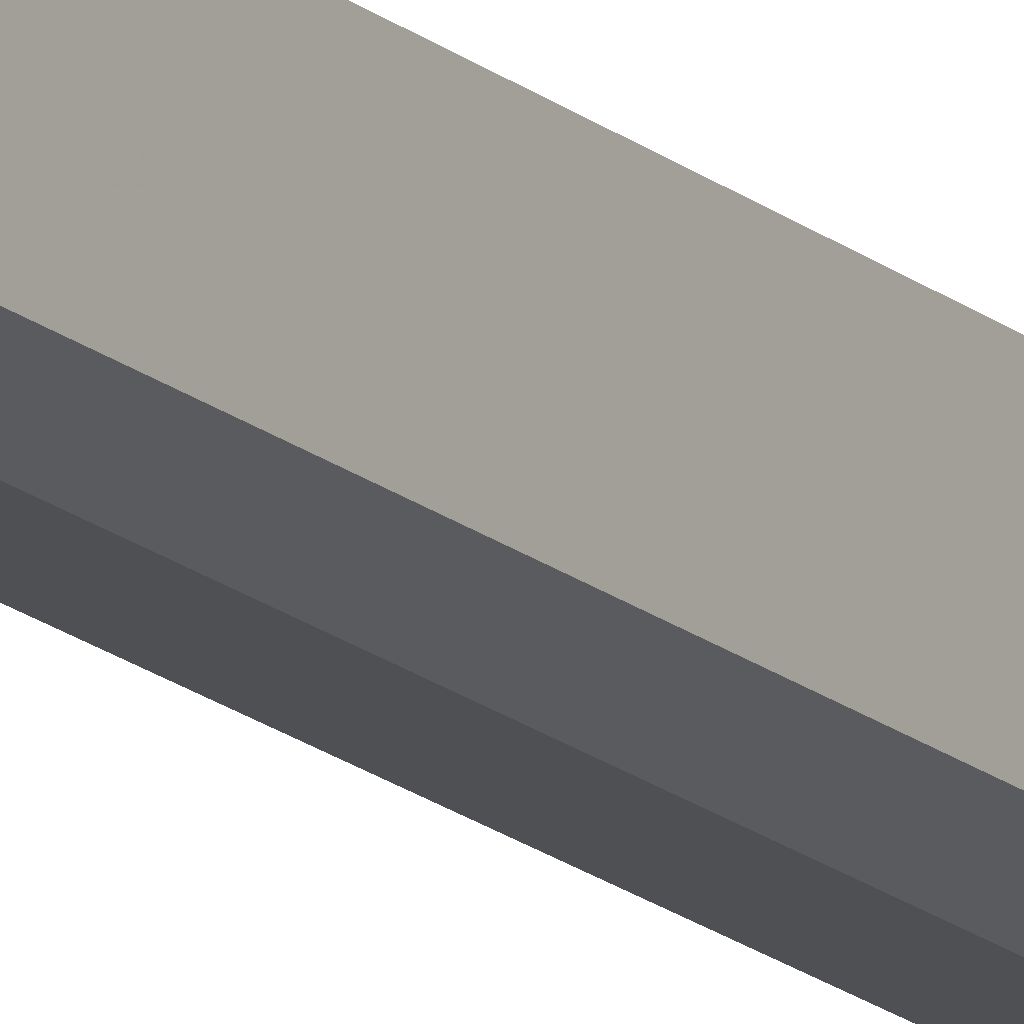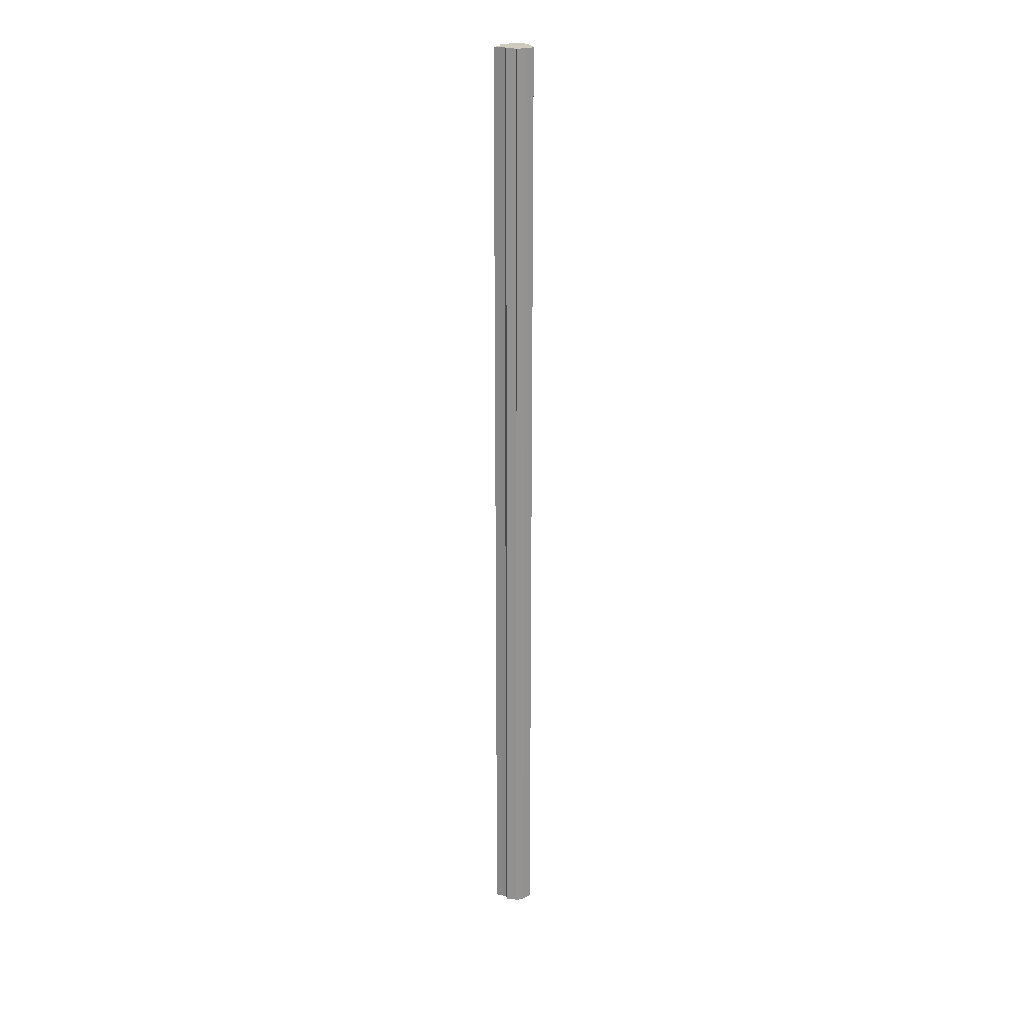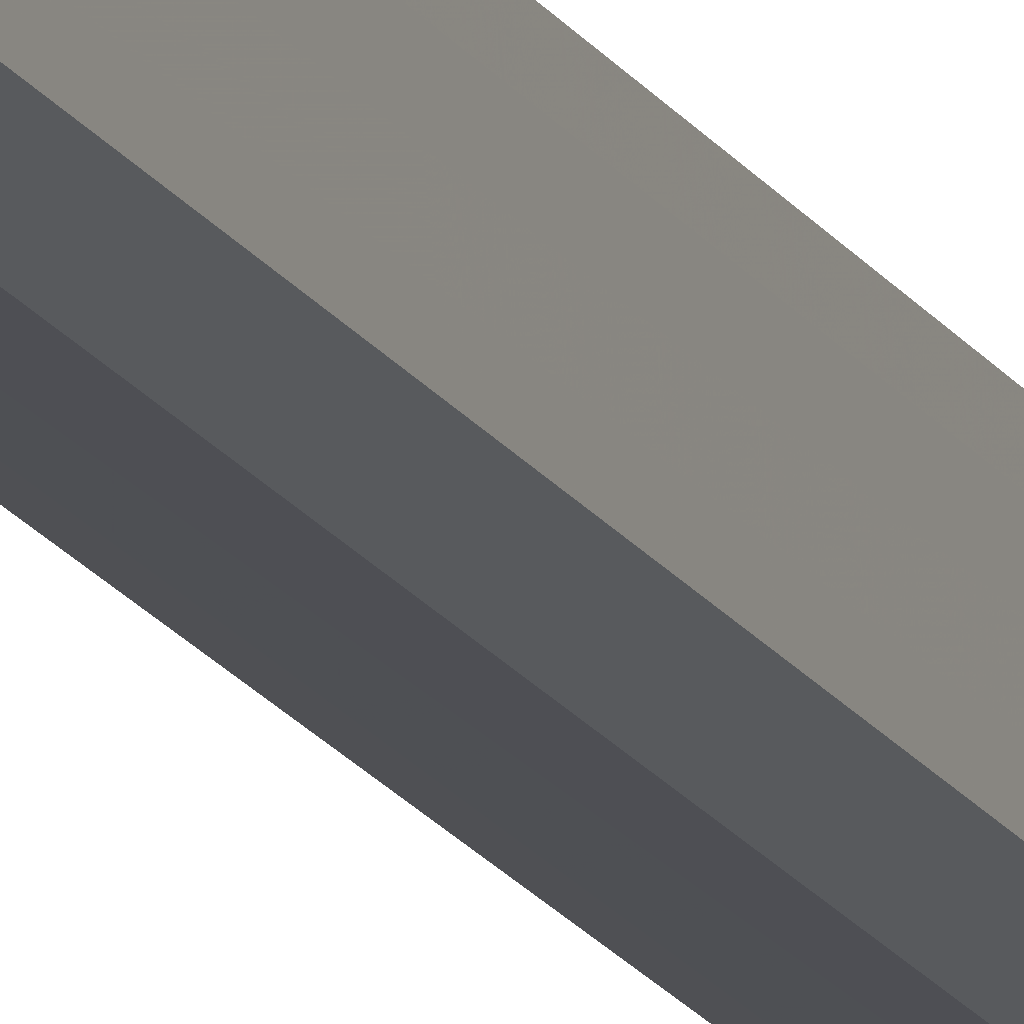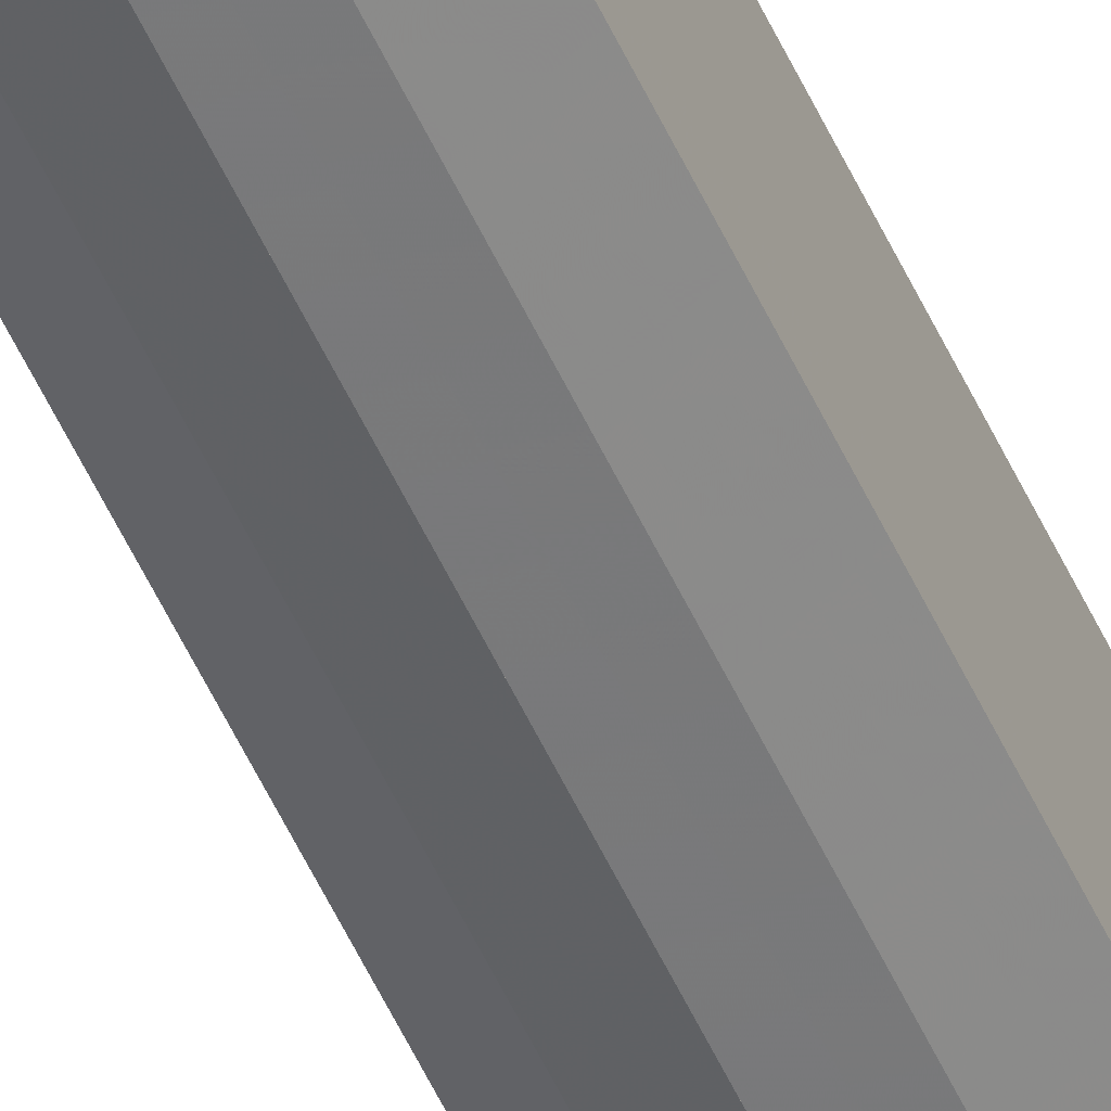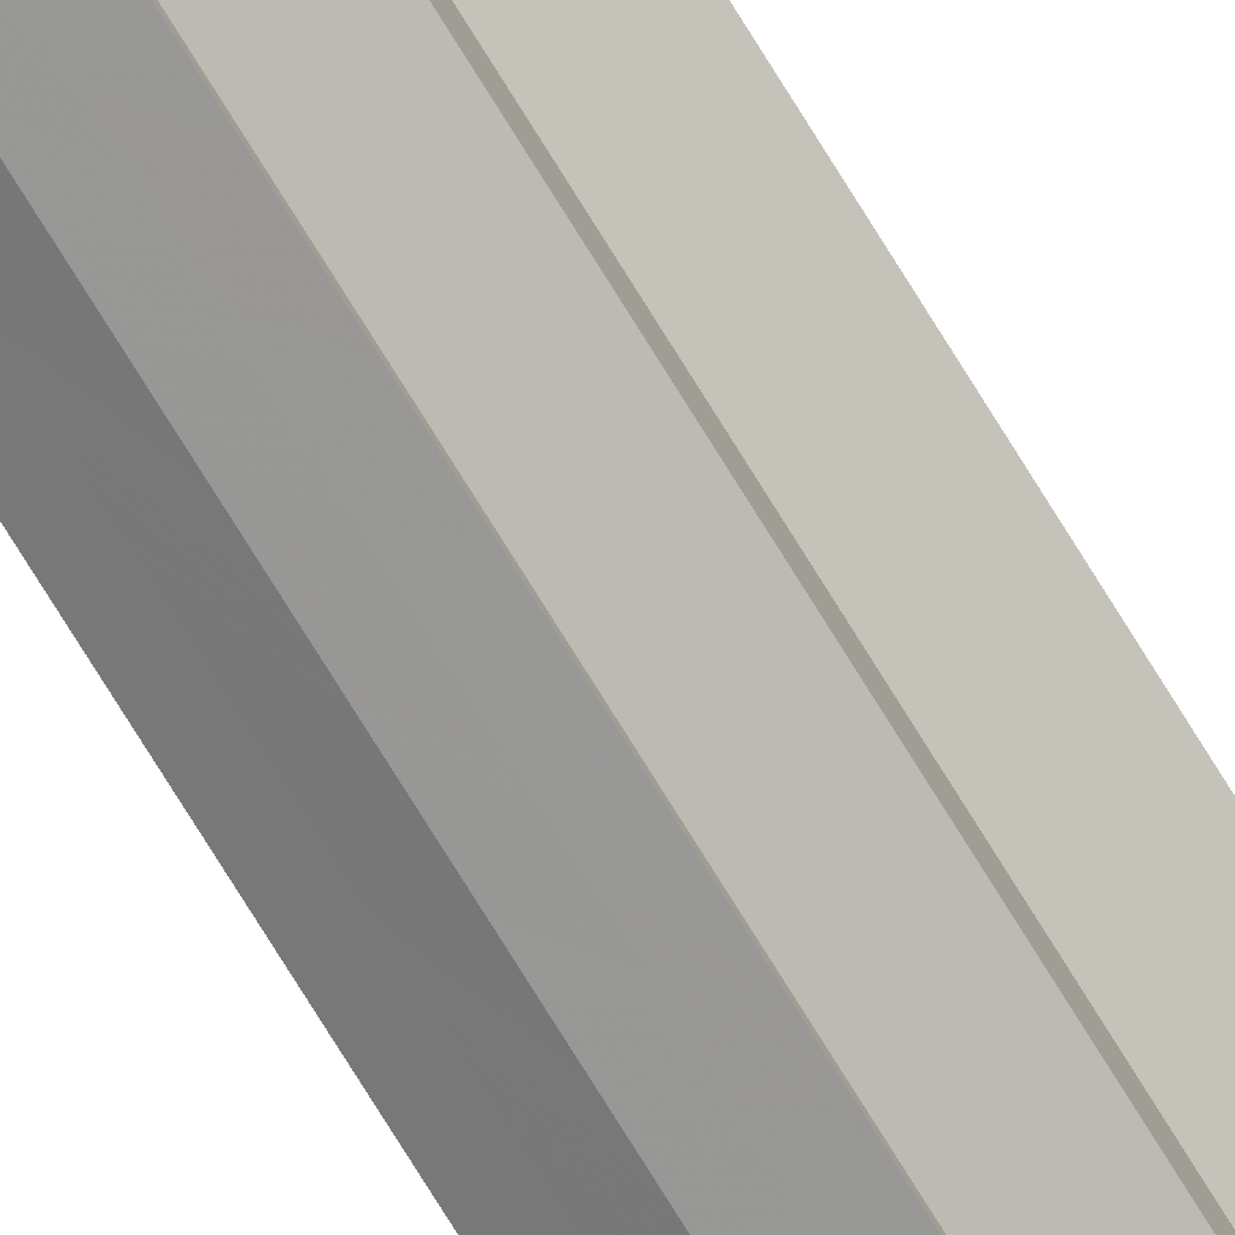
<metadata>
{"format":"obj","ext":"obj","renderer":"f3d","projection":"perspective","resolution":1024,"background":"white","views":[{"elev":-15.6,"azim":-150.5,"up":"+Z"},{"elev":23.2,"azim":164.5,"up":"+Y"},{"elev":-15.9,"azim":-160.1,"up":"+Z"},{"elev":-54.2,"azim":-155.8,"up":"+Z"},{"elev":-73.8,"azim":31.5,"up":"+Z"}]}
</metadata>
<code>
o 2192
v 2251 1890 21.09
v 2251 1890 21.09
v 2251 1888 21.09
v 2251 1890 21.08
v 2251 1888 21.09
v 2251 1890 21.09
v 2251 1888 21.09
v 2251 1890 21.08
v 2251 1888 21.08
v 2251 1890 21.07
v 2251 1888 21.08
v 2251 1890 21.08
v 2251 1888 21.08
v 2251 1890 21.06
v 2251 1888 21.07
v 2251 1890 21.06
v 2251 1888 21.06
v 2251 1890 21.08
v 2251 1888 21.08
v 2251 1890 21.05
v 2251 1888 21.06
v 2251 1890 21.05
v 2251 1888 21.05
v 2251 1890 21.07
v 2251 1888 21.07
v 2251 1890 21.06
v 2251 1888 21.06
v 2251 1890 21.06
v 2251 1888 21.06
v 2251 1890 21.05
v 2251 1888 21.05
v 2251 1890 21.05
v 2251 1888 21.05
v 2251 1890 21.07
v 2251 1890 21.05
v 2251 1890 21.06
v 2251 1890 21.06
v 2251 1890 21.07
v 2251 1890 21.08
v 2251 1890 21.08
v 2251 1890 21.09
v 2251 1890 21.09
v 2251 1888 21.09
v 2251 1888 21.09
v 2251 1890 21.09
v 2251 1890 21.09
v 2251 1888 21.08
v 2251 1888 21.09
v 2251 1888 21.08
v 2251 1890 21.08
v 2251 1888 21.07
v 2251 1890 21.08
v 2251 1890 21.07
v 2251 1890 21.08
v 2251 1890 21.08
v 2251 1888 21.08
v 2251 1890 21.09
v 2251 1888 21.08
v 2251 1888 21.07
v 2251 1888 21.09
v 2251 1888 21.08
v 2251 1888 21.08
v 2251 1888 21.07
v 2251 1888 21.06
v 2251 1888 21.06
v 2251 1888 21.05
v 2251 1888 21.05
v 2251 1888 21.08
v 2251 1888 21.09
v 2251 1888 21.08
v 2251 1888 21.07
v 2251 1888 21.06
v 2251 1888 21.06
v 2251 1888 21.05
v 2251 1890 21.05
v 2251 1890 21.05
v 2251 1888 21.05
v 2251 1888 21.05
v 2251 1888 21.05
v 2251 1890 21.05
v 2251 1890 21.06
v 2251 1890 21.06
v 2251 1888 21.06
v 2251 1890 21.07
v 2251 1888 21.06
v 2251 1888 21.05
v 2251 1890 21.06
v 2251 1888 21.06
v 2251 1890 21.06
v 2251 1888 21.06
v 2251 1890 21.07
v 2251 1888 21.07
v 2251 1890 21.08
v 2251 1890 21.08
v 2251 1890 21.09
v 2251 1890 21.06
v 2251 1890 21.06
v 2251 1890 21.05
f 1 2 3
f 2 4 5
f 3 6 7
f 4 8 9
f 8 10 11
f 7 12 13
f 10 14 15
f 14 16 17
f 13 18 19
f 16 20 21
f 20 22 23
f 19 24 25
f 25 26 27
f 27 28 29
f 29 30 31
f 31 32 33
f 34 32 35
f 34 35 36
f 34 36 37
f 34 37 38
f 34 38 39
f 34 39 40
f 34 40 41
f 34 41 42
f 43 42 44
f 45 46 43
f 47 45 48
f 49 50 47
f 51 52 49
f 53 54 51
f 54 55 56
f 55 57 58
f 59 44 60
f 59 60 61
f 59 61 62
f 59 62 63
f 59 63 64
f 59 64 65
f 59 65 66
f 59 66 67
f 59 68 69
f 59 70 68
f 59 71 70
f 59 72 71
f 59 73 72
f 59 74 73
f 75 76 77
f 78 76 79
f 80 81 79
f 81 82 83
f 82 84 85
f 86 87 88
f 88 89 90
f 90 91 92
f 34 93 91
f 34 94 93
f 34 95 94
f 34 91 96
f 34 96 97
f 34 97 98

</code>
